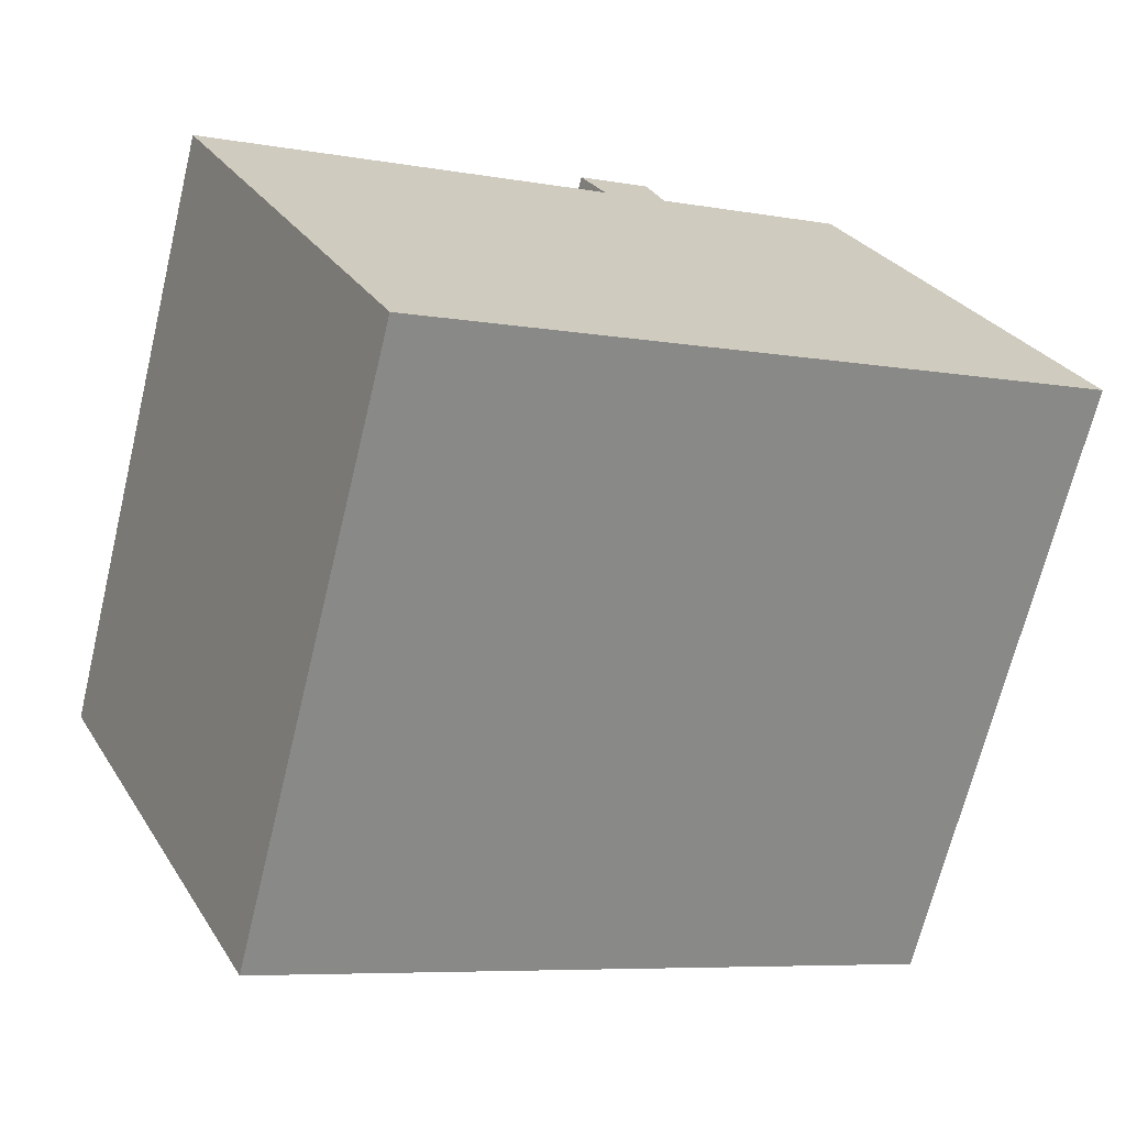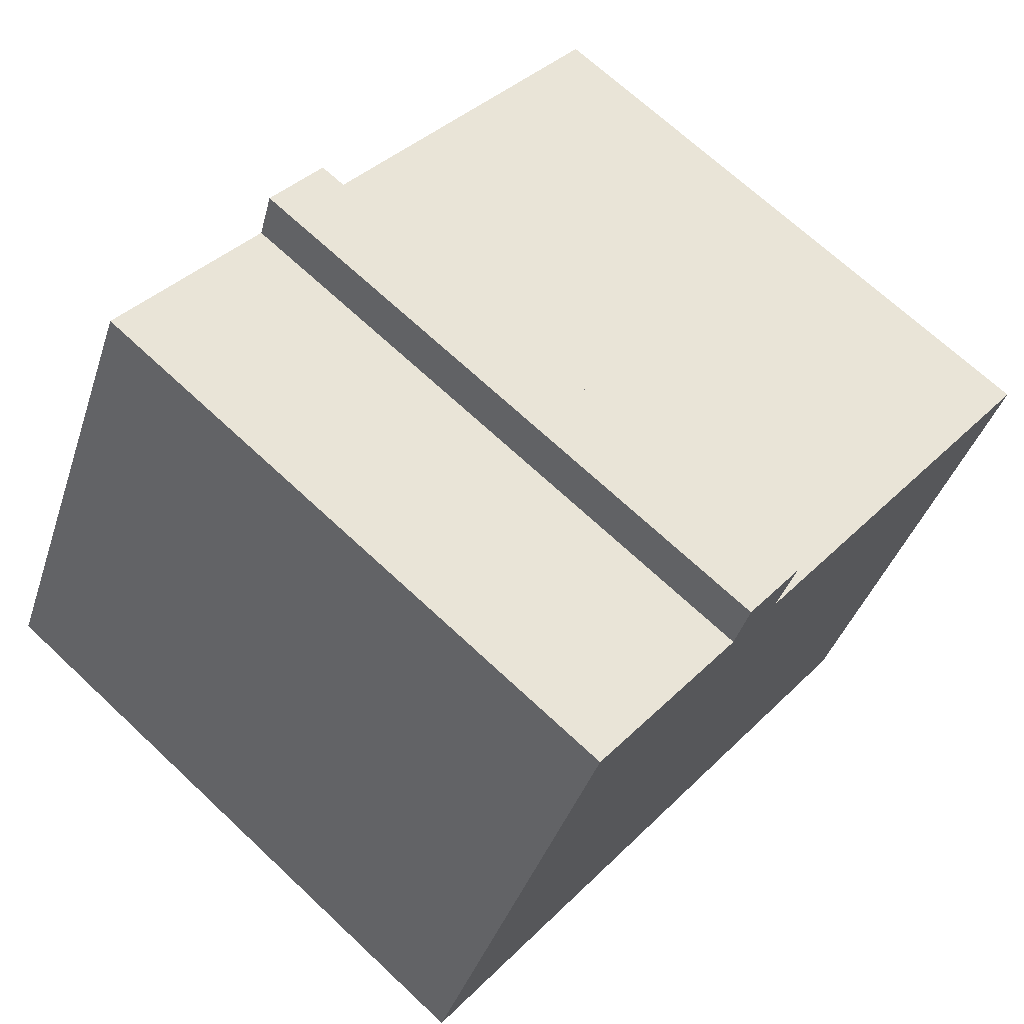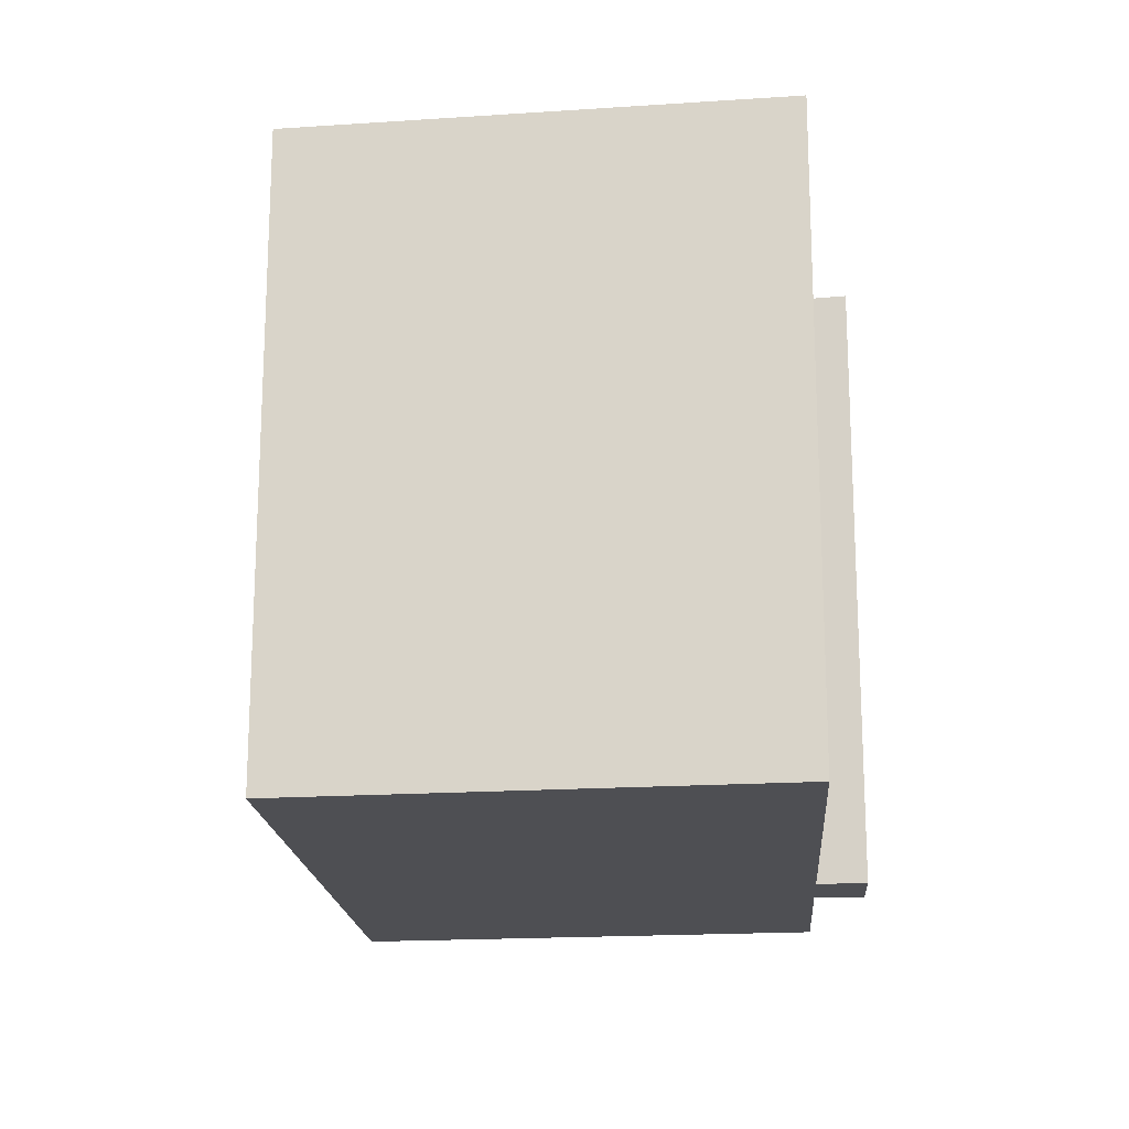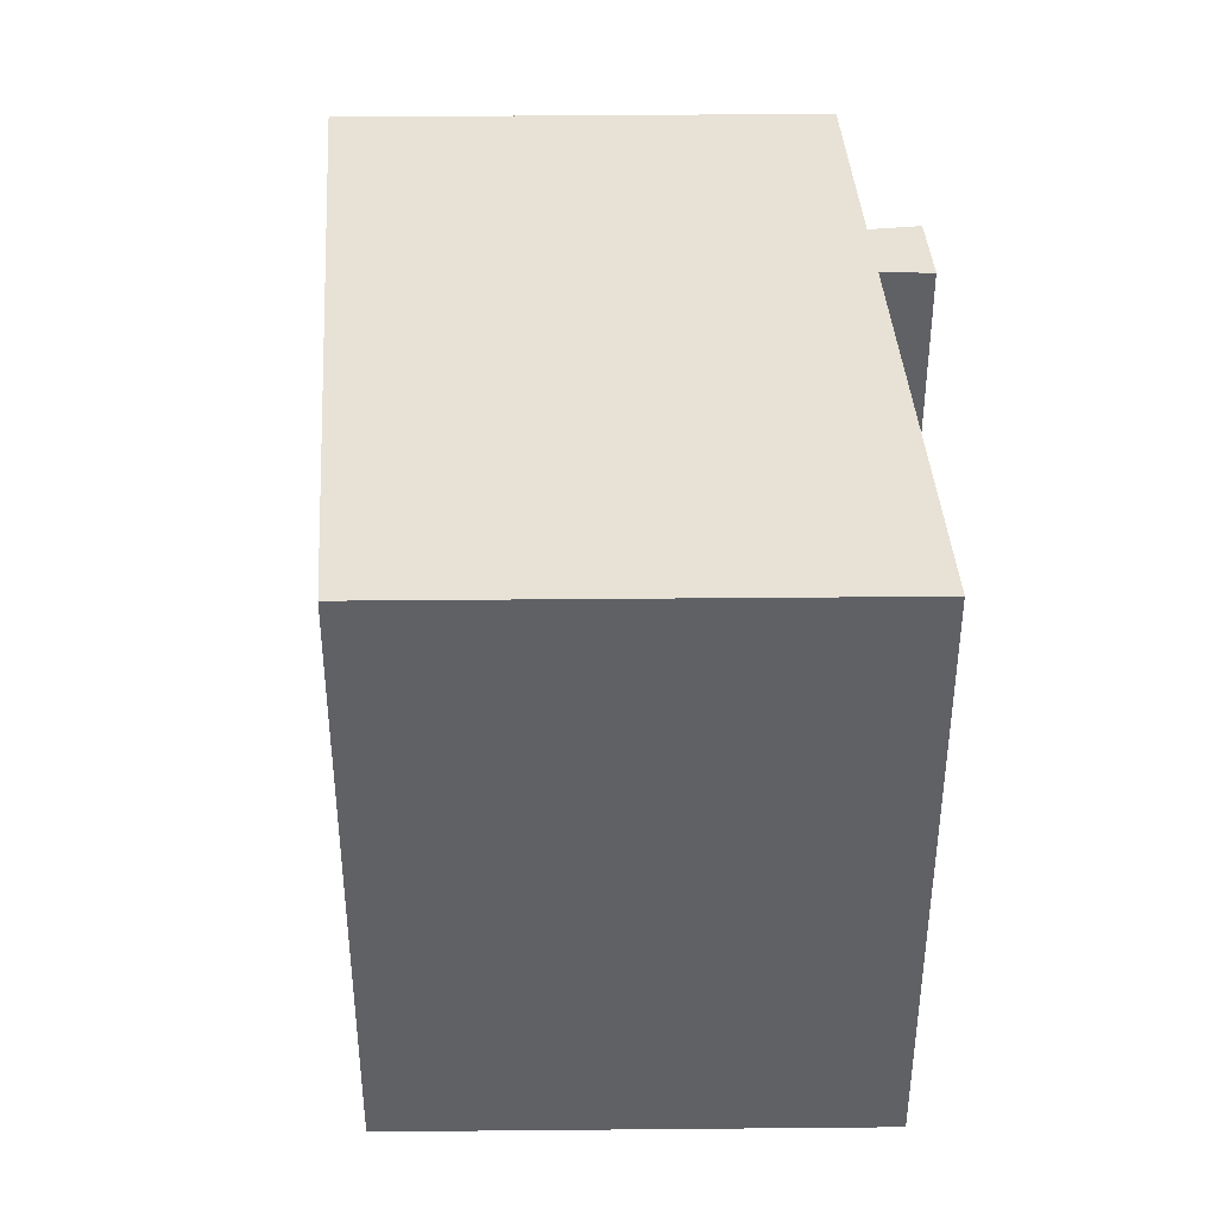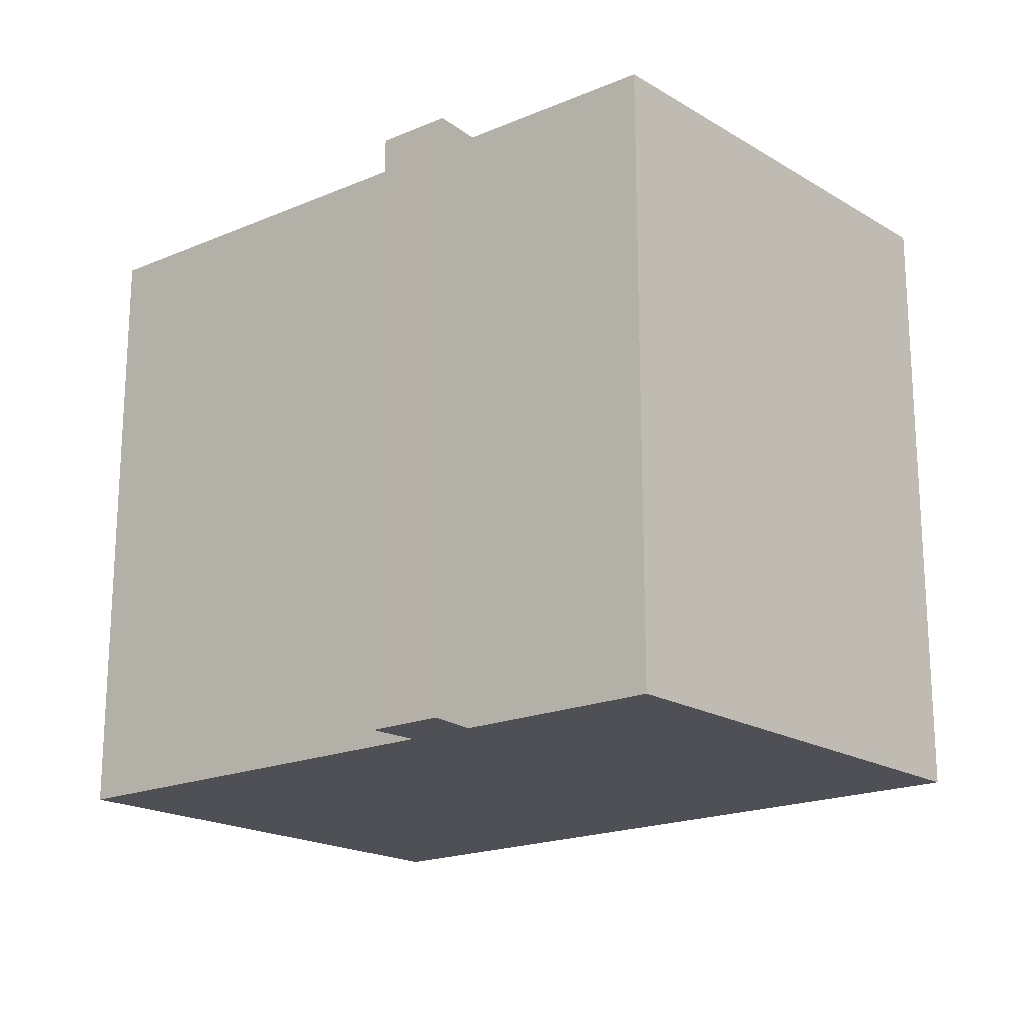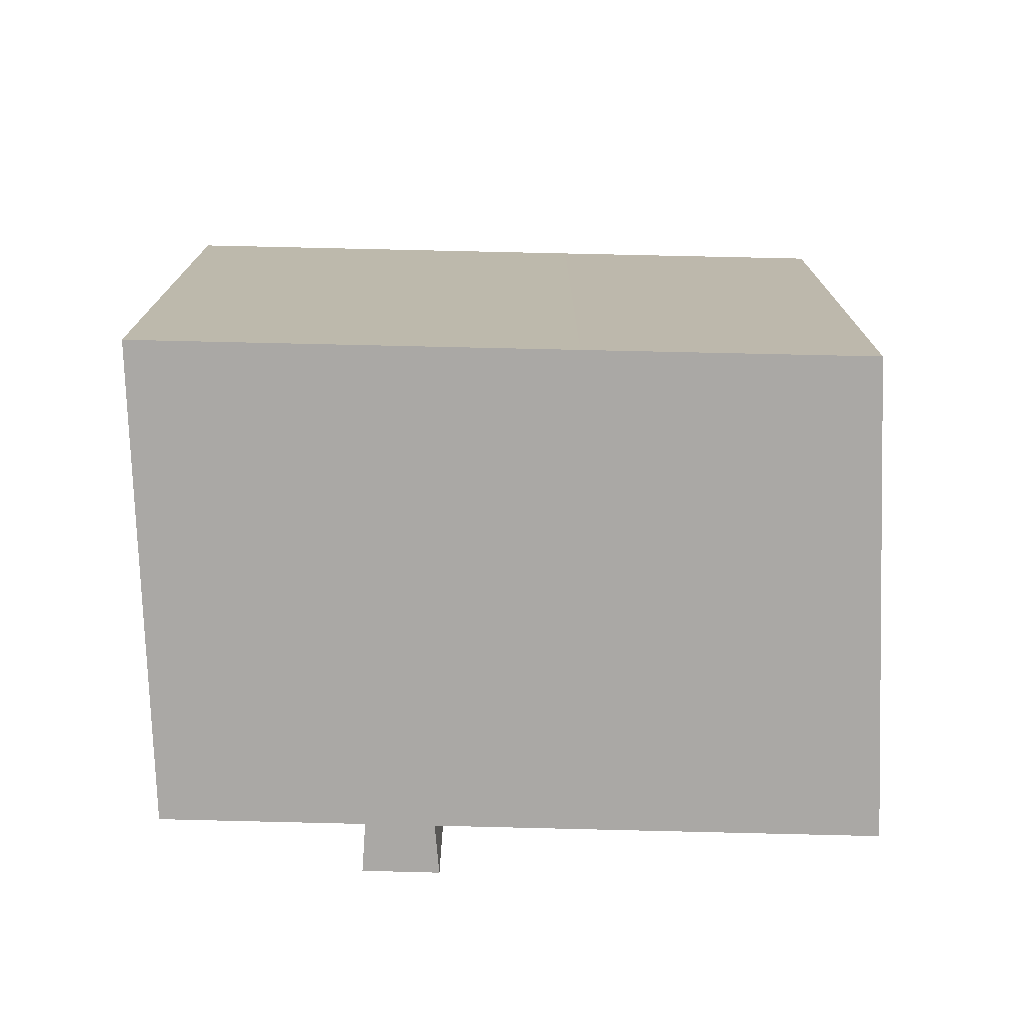
<metadata>
{"format":"obj","ext":"obj","renderer":"f3d","projection":"perspective","resolution":1024,"background":"white","views":[{"elev":-68.7,"azim":-13.7,"up":"+Z"},{"elev":68.8,"azim":133.2,"up":"+Z"},{"elev":-18.1,"azim":-109.4,"up":"+Y"},{"elev":40.3,"azim":-117.5,"up":"+Y"},{"elev":-19.3,"azim":15.0,"up":"+Y"},{"elev":-75.2,"azim":155.1,"up":"+Y"}]}
</metadata>
<code>
v  10.66 -3.62e-16 5.912
v  9.584 -2.545e-16 4.156
v  11.08 -2.942e-16 4.804
v  8.989 -3.18e-16 5.194
v  15.51 -4.118e-16 6.726
v  13.56 4.008e-16 -6.546
v  20.64 2.114e-16 -3.453
v  11.33 4.606e-16 -7.523
v  5.174 6.257e-16 -10.22
v  0 0 0
v  8.361 -2.22e-16 3.626
v  5.992 -1.591e-16 2.599
v  10.66 14.73 5.912
v  11.08 14.73 4.804
v  15.51 14.73 6.725
v  20.64 14.73 -3.453
v  13.56 14.73 -6.547
v  11.33 14.73 -7.523
v  5.174 14.73 -10.22
v  0.0003141 14.73 -0.0004665
v  5.992 14.73 2.598
v  8.361 14.73 3.625
v  9.585 14.73 4.156
v  8.989 14.73 5.193
g defaultobject
f 1 2 3
f 2 1 4
f 5 6 7
f 6 5 8
f 8 5 9
f 9 5 3
f 9 3 2
f 9 2 10
f 10 2 11
f 10 11 12
f 3 13 1
f 13 3 14
f 5 14 3
f 14 5 15
f 7 15 5
f 15 7 16
f 17 7 6
f 7 17 16
f 18 6 8
f 6 18 17
f 19 8 9
f 8 19 18
f 20 9 10
f 9 20 19
f 12 20 10
f 20 12 21
f 11 21 12
f 21 11 22
f 2 22 11
f 22 2 23
f 24 2 4
f 2 24 23
f 1 24 4
f 24 1 13
f 16 14 15
f 14 16 24
f 24 16 23
f 23 16 22
f 22 16 17
f 22 17 21
f 21 17 20
f 20 17 18
f 20 18 19
f 24 13 14

</code>
